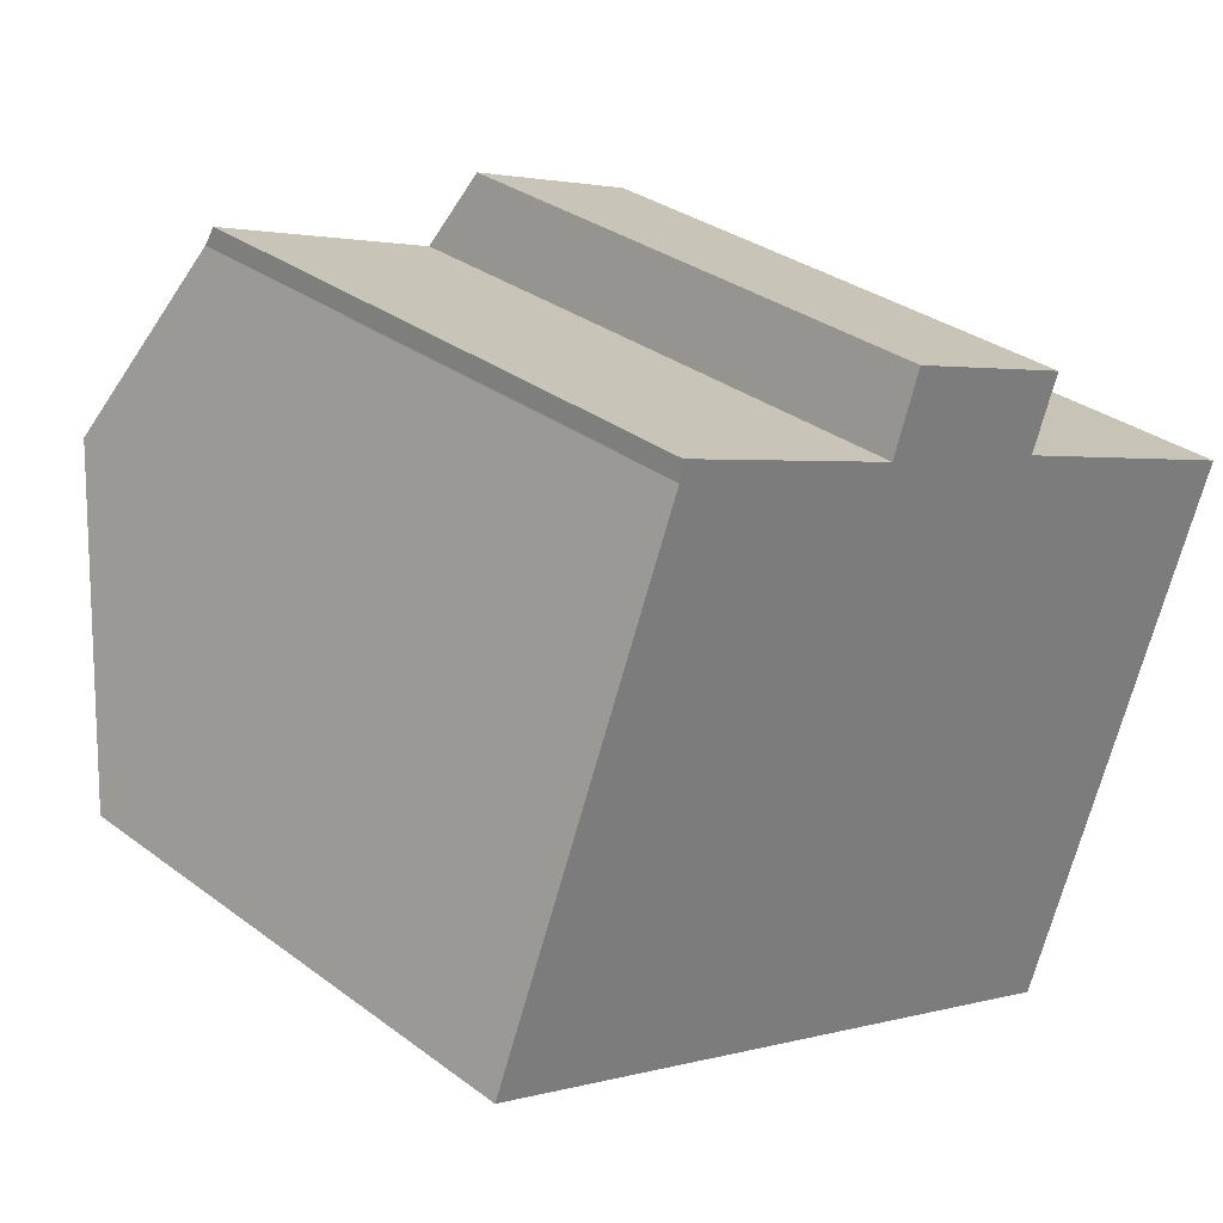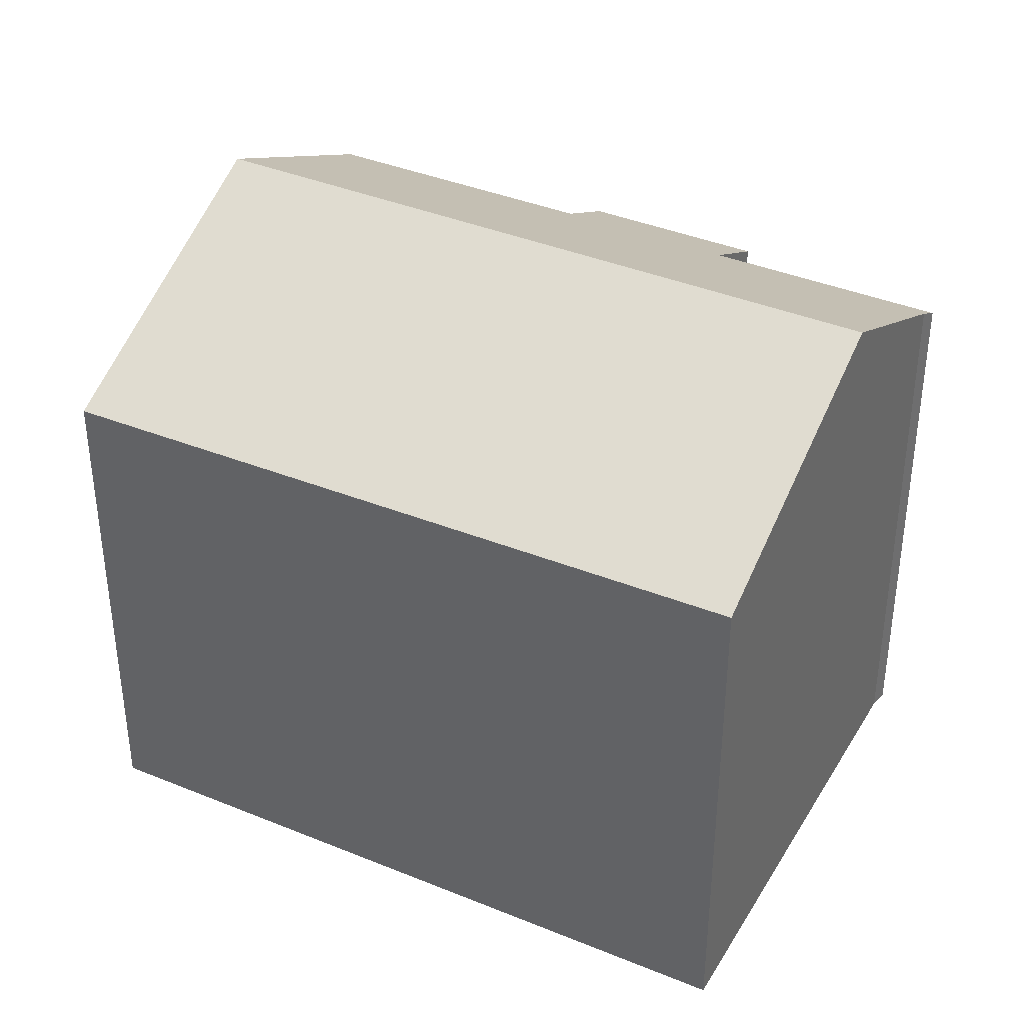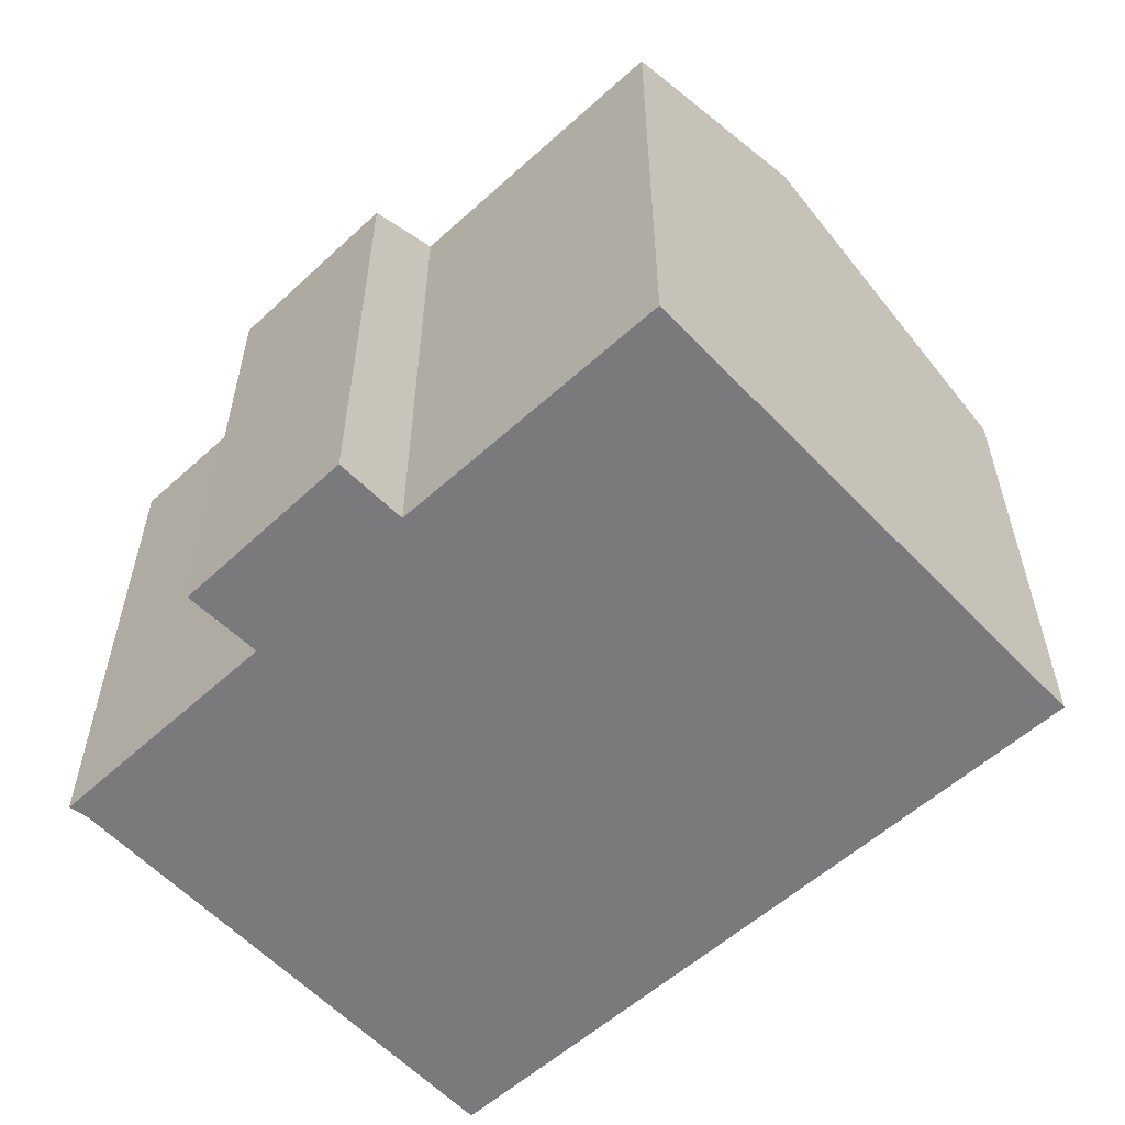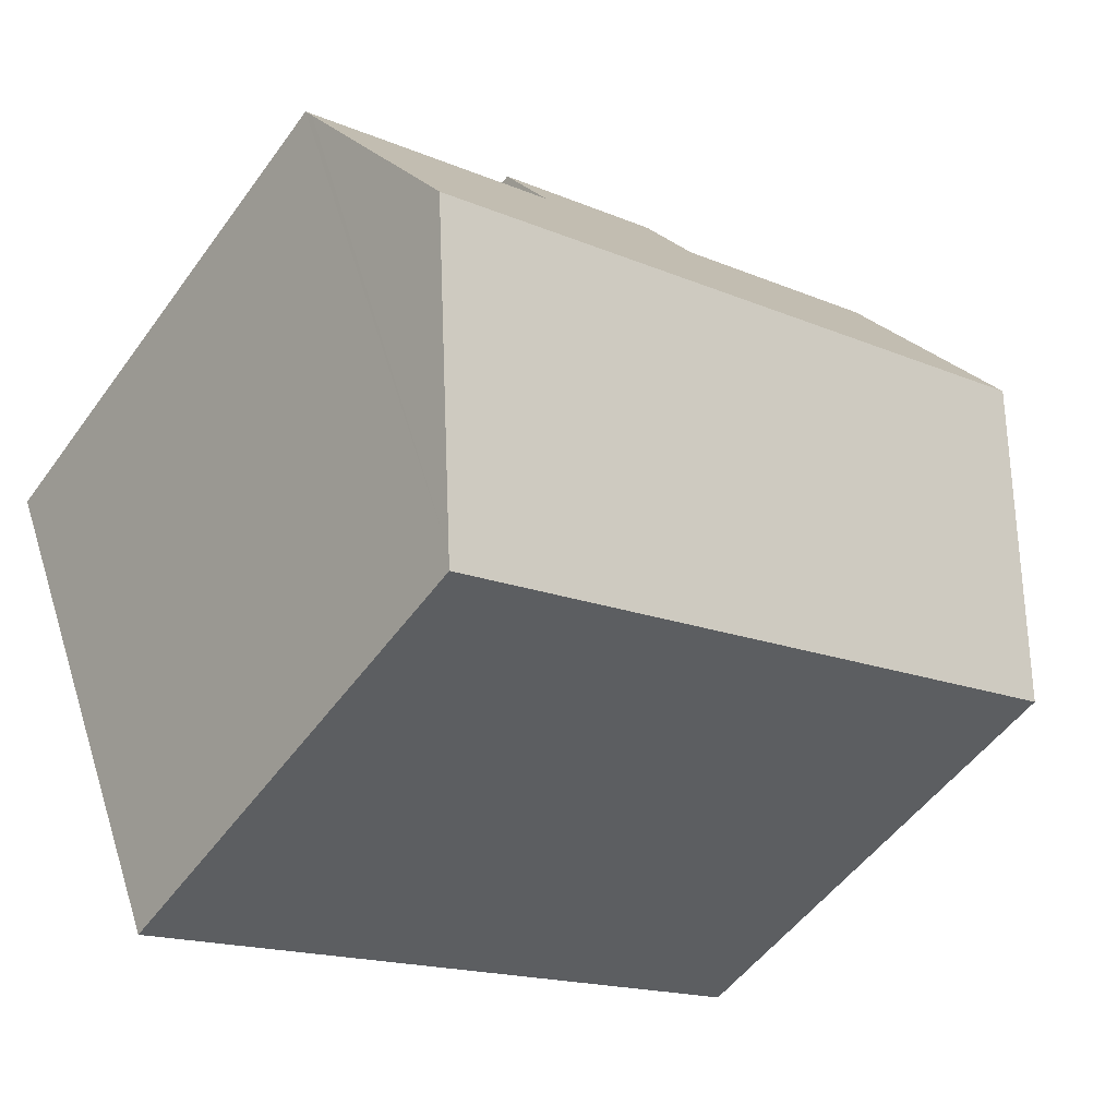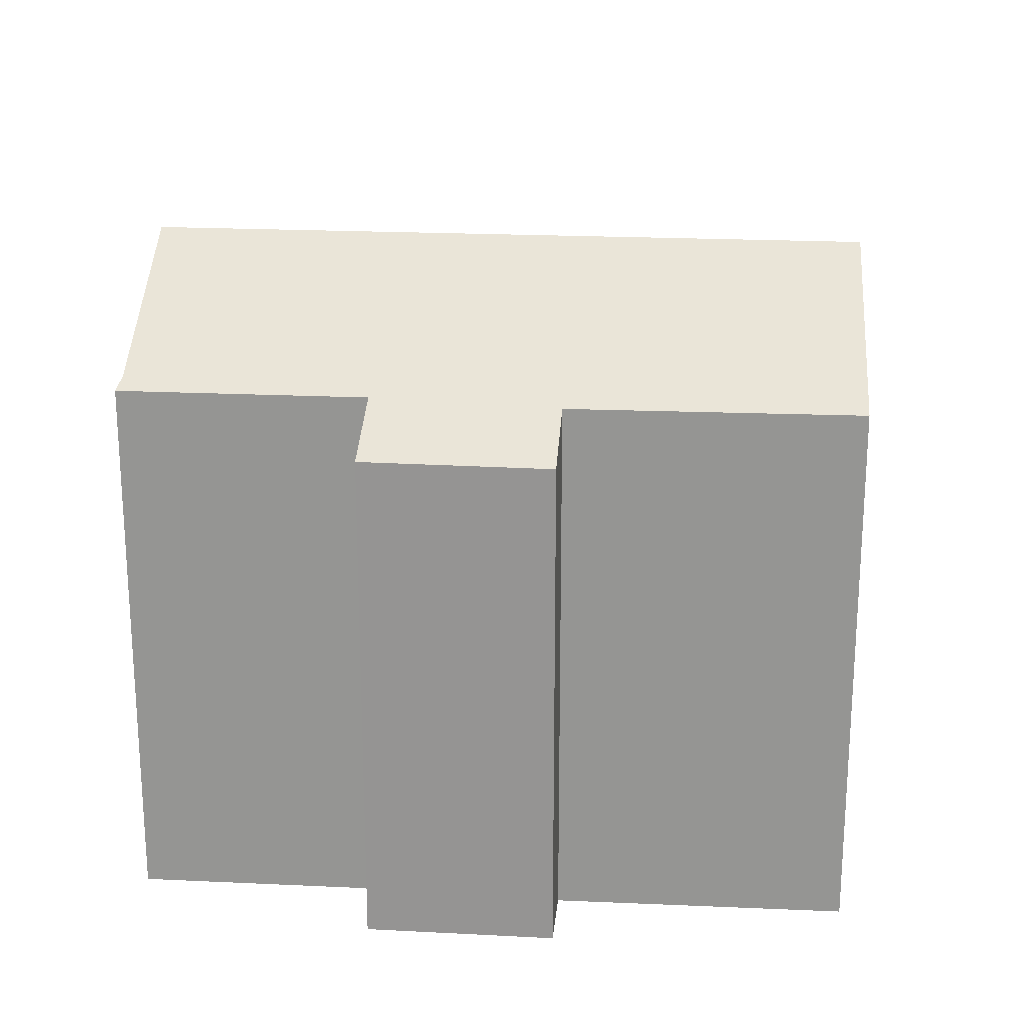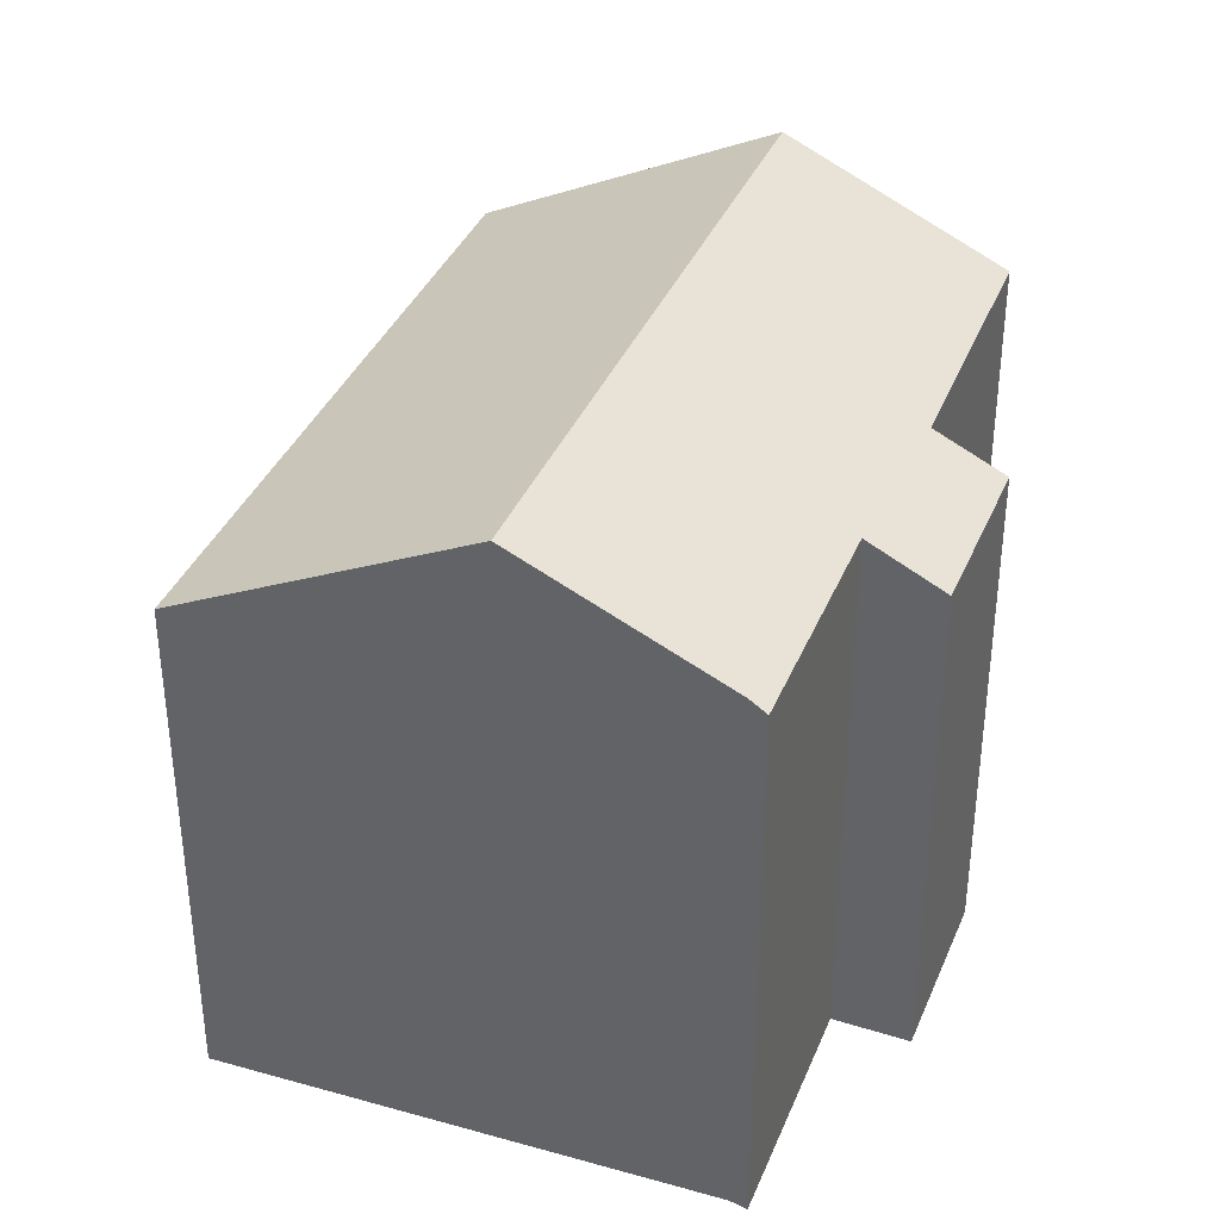
<metadata>
{"format":"obj","ext":"obj","renderer":"f3d","projection":"perspective","resolution":1024,"background":"white","views":[{"elev":32.1,"azim":-43.9,"up":"+Z"},{"elev":37.7,"azim":-130.1,"up":"+Y"},{"elev":-58.2,"azim":65.0,"up":"+Y"},{"elev":-52.1,"azim":145.1,"up":"+Z"},{"elev":22.0,"azim":26.3,"up":"+Y"},{"elev":36.3,"azim":-47.9,"up":"+Y"}]}
</metadata>
<code>
v  20.37 12.92 4.939
v  14.13 12.77 7.766
v  20.48 12.79 5.204
v  18.45 15.29 0.21
v  2.639 15.29 6.482
v  9.957 12.85 9.228
v  10.59 11.99 10.97
v  4.455 13.05 10.94
v  4.535 12.85 11.38
v  14.74 11.97 9.371
v  0 12.04 7.371e-16
v  15.86 12.08 -6.19
v  15.73 11.93 -6.485
v  0.084 12.14 0.207
v  9.957 -5.651e-16 9.228
v  4.535 -6.969e-16 11.38
v  10.59 -6.718e-16 10.97
v  14.74 -5.738e-16 9.371
v  20.48 -3.187e-16 5.204
v  14.13 -4.755e-16 7.766
v  4.455 -6.701e-16 10.94
v  0 0 0
v  2.639 -3.969e-16 6.482
v  0.084 -1.268e-17 0.207
v  15.73 3.971e-16 -6.485
v  20.37 -3.024e-16 4.939
v  18.45 -1.286e-17 0.21
v  15.86 3.79e-16 -6.19
g defaultobject
f 1 2 3
f 2 1 4
f 2 4 5
f 2 5 6
f 2 6 7
f 6 5 8
f 6 8 9
f 7 10 2
f 11 12 13
f 12 11 4
f 4 11 5
f 5 11 14
f 9 15 6
f 15 9 16
f 17 10 7
f 10 17 18
f 2 19 3
f 19 2 20
f 15 7 6
f 7 15 17
f 21 9 8
f 9 21 16
f 22 14 11
f 14 22 5
f 5 22 8
f 8 22 23
f 8 23 21
f 23 22 24
f 10 20 2
f 20 10 18
f 1 12 4
f 12 1 3
f 12 3 19
f 12 19 13
f 13 19 25
f 25 19 26
f 25 26 27
f 25 27 28
f 13 22 11
f 22 13 25
f 17 15 18
f 28 22 25
f 22 28 27
f 22 27 26
f 22 26 24
f 24 26 23
f 23 26 19
f 23 19 20
f 23 20 21
f 21 20 15
f 15 20 18
f 21 15 16

</code>
